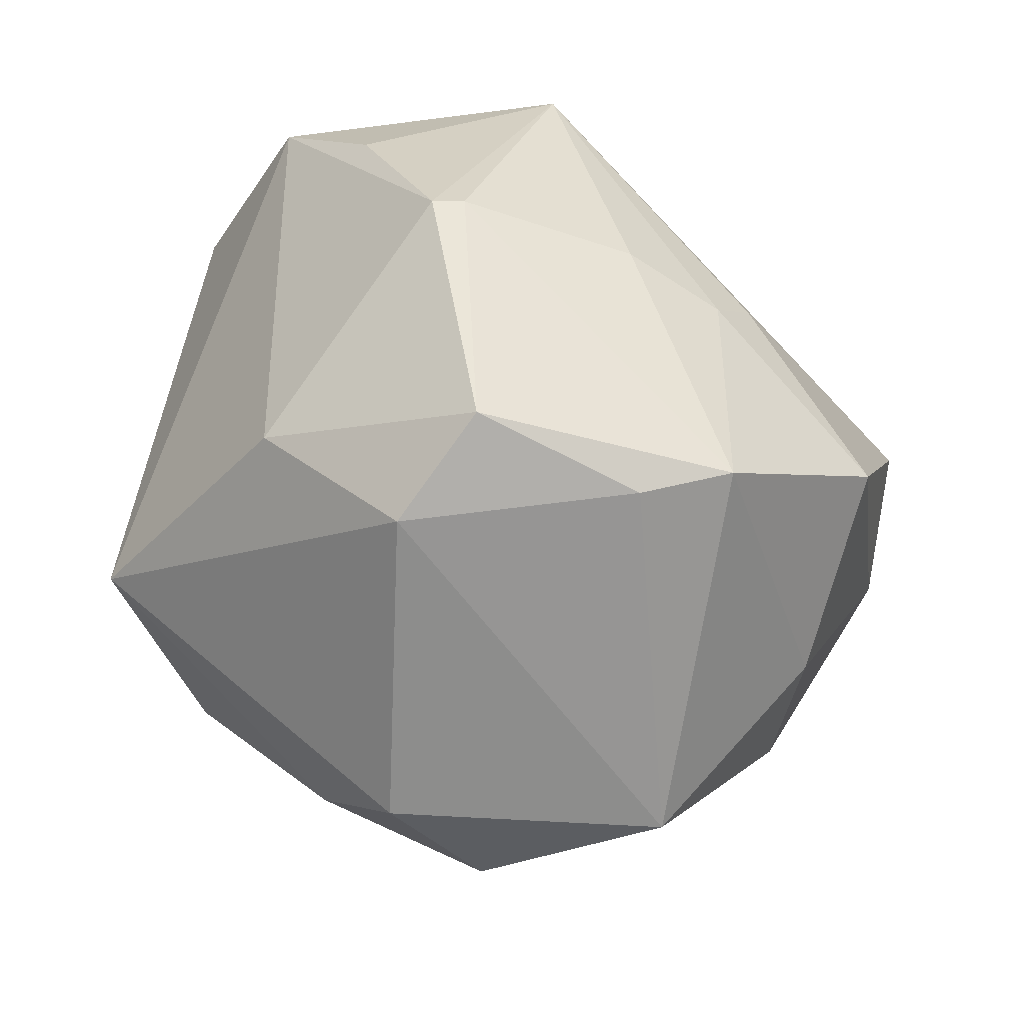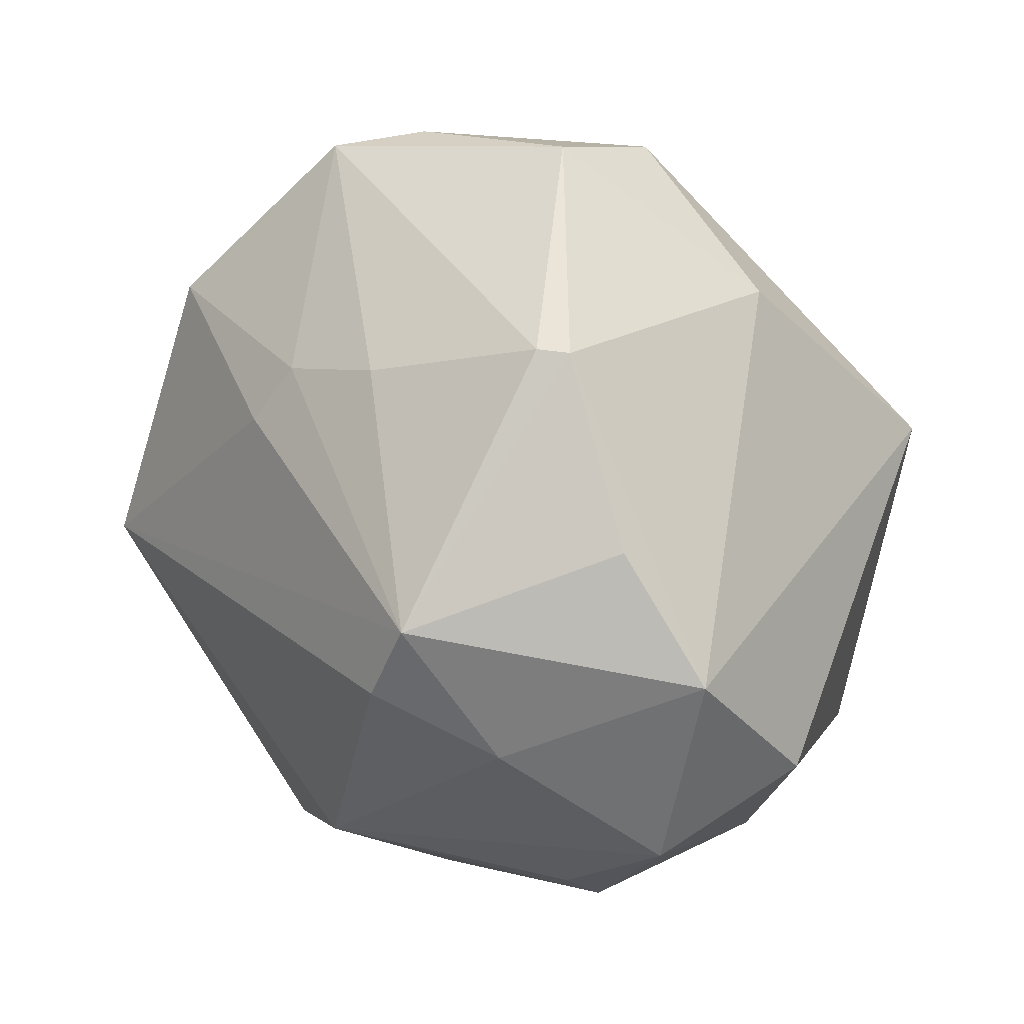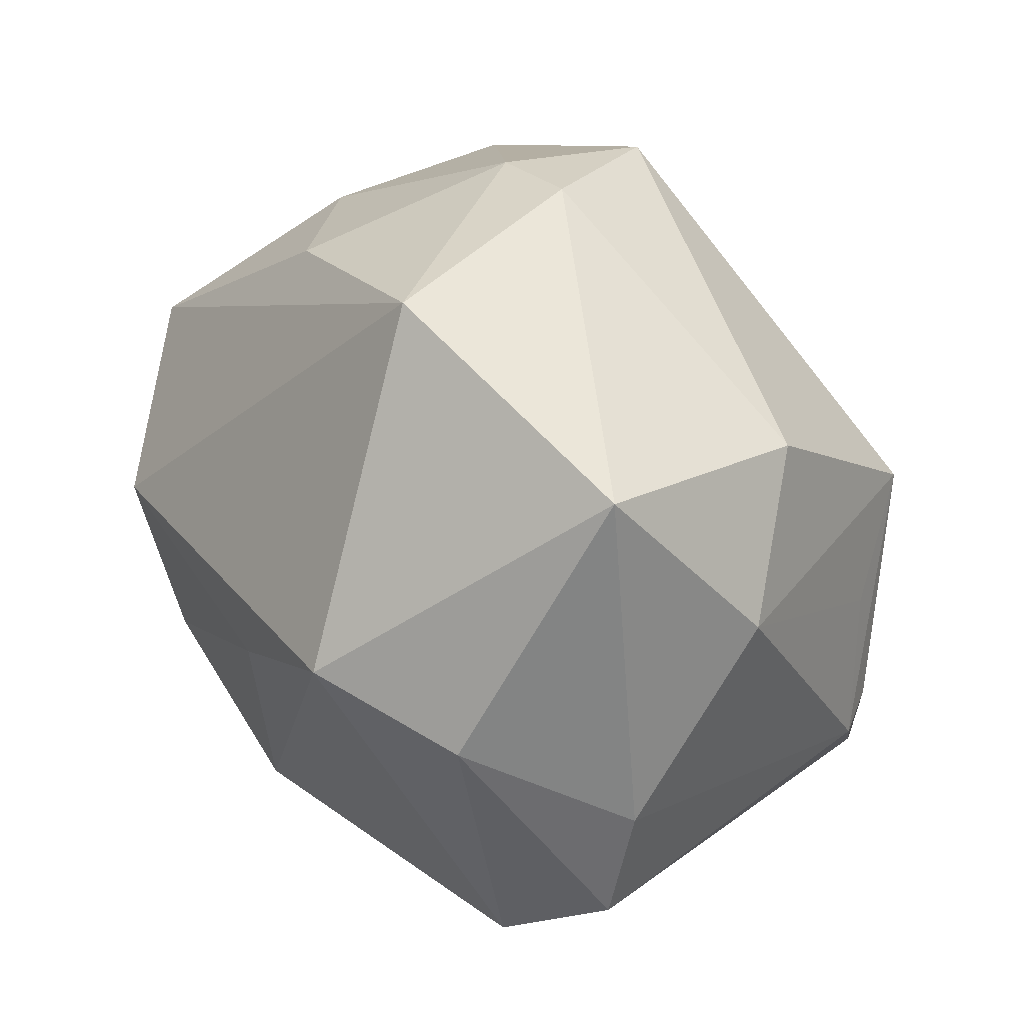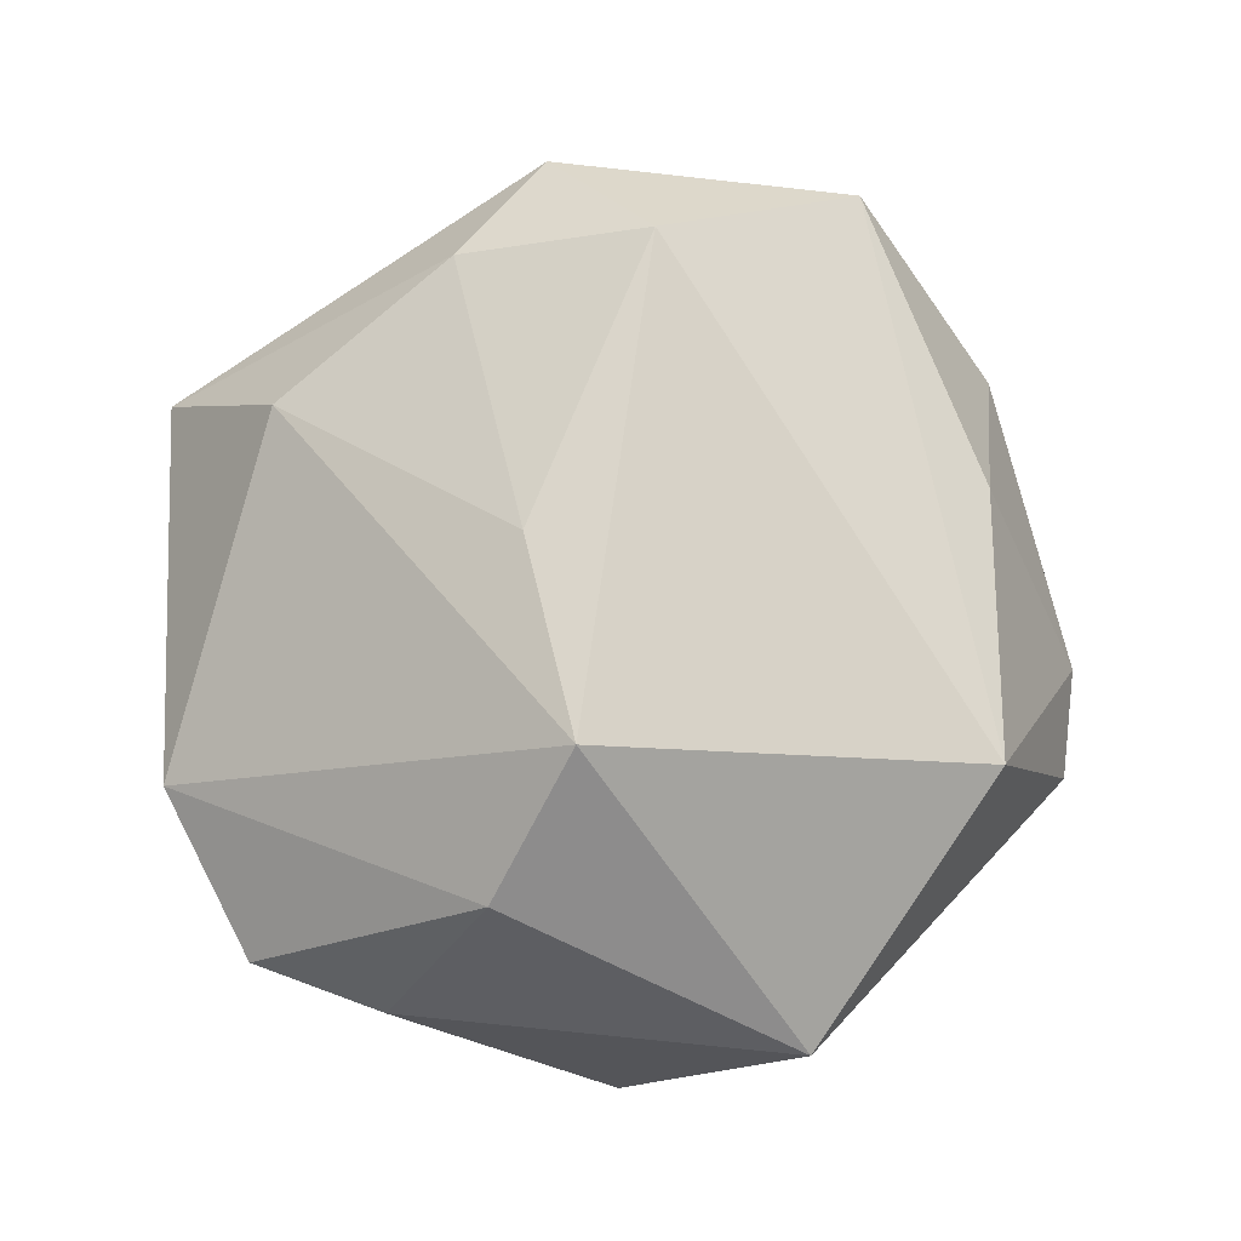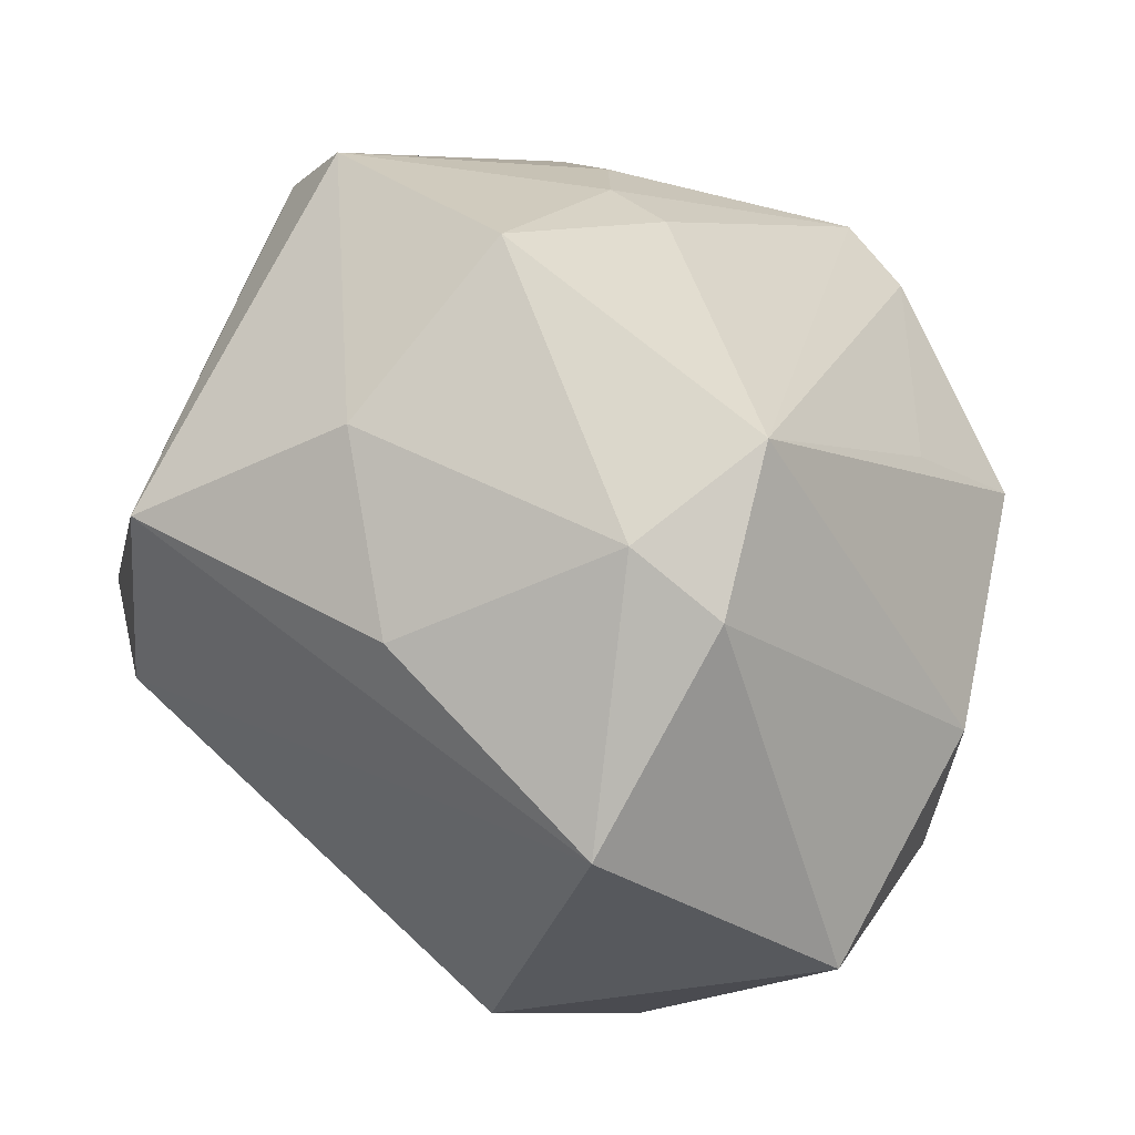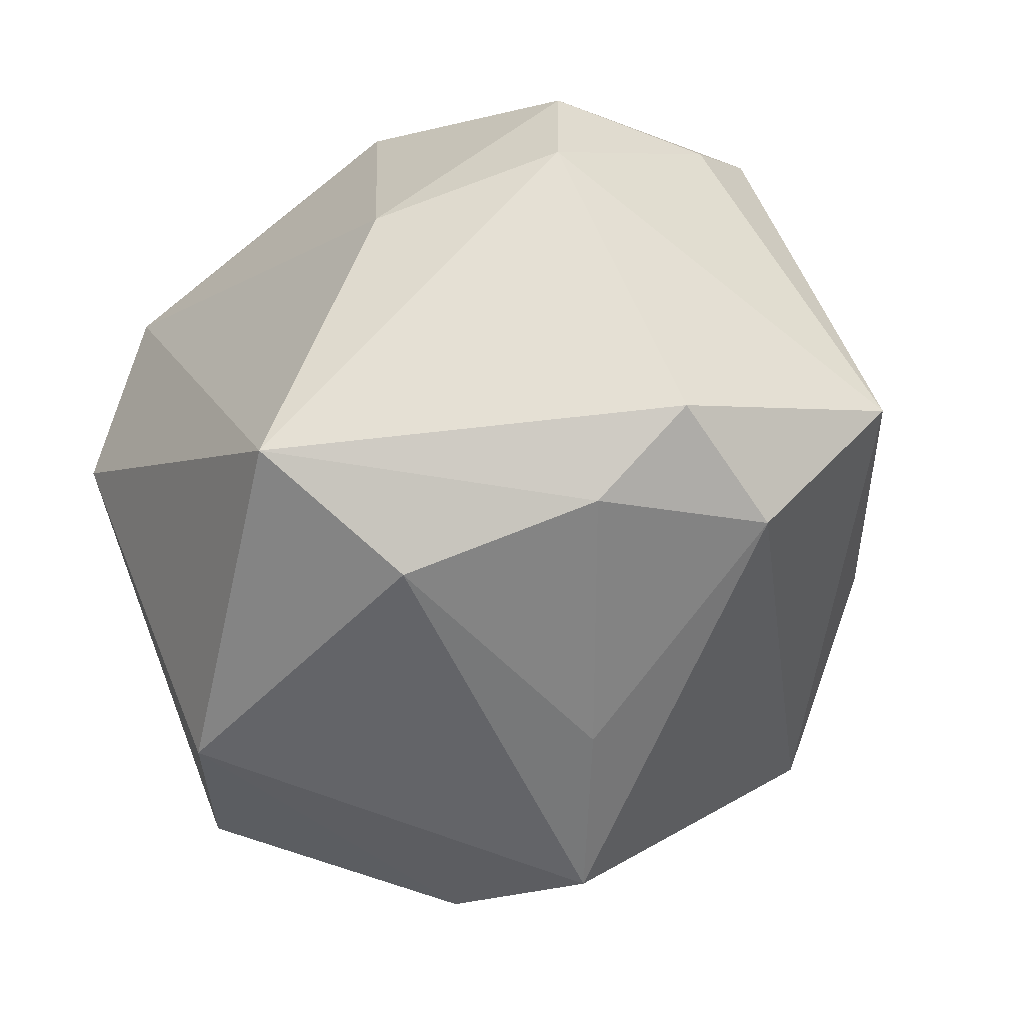
<metadata>
{"format":"obj","ext":"obj","renderer":"f3d","projection":"perspective","resolution":1024,"background":"white","views":[{"elev":63.9,"azim":102.9,"up":"+Z"},{"elev":49.8,"azim":-67.7,"up":"+Z"},{"elev":-71.2,"azim":-174.9,"up":"+Z"},{"elev":-49.7,"azim":94.6,"up":"+Z"},{"elev":79.2,"azim":162.2,"up":"+Y"},{"elev":3.8,"azim":62.1,"up":"+Z"}]}
</metadata>
<code>
g New Game Object
v 1.608 0.9997 0.5129
v 0.3918 1.361 -1.262
v 1.826 0.2633 0.06619
v -0.3882 0.6294 -1.853
v 0.8977 -0.08095 -1.581
v 0.3918 1.361 -1.262
v 0.8977 -0.08095 -1.581
v 1.826 0.2633 0.06619
v 0.3918 1.361 -1.262
v 0.8977 -0.08095 -1.581
v 0.2563 -1.642 -0.9708
v 1.309 -1.154 -0.1305
v 1.826 0.2633 0.06619
v 1.818 -0.1273 0.5562
v 1.608 0.9997 0.5129
v -0.9154 -1.709 0.1941
v 0.2563 -1.642 -0.9708
v -0.2266 -1.365 -1.409
v -0.2266 -1.365 -1.409
v -1.445 -1.296 0.01685
v -0.9154 -1.709 0.1941
v -1.445 -1.296 0.01685
v -0.2266 -1.365 -1.409
v -1.392 -1.012 -0.5284
v 0.9663 -1.638 0.3705
v 0.2563 -1.642 -0.9708
v -0.9154 -1.709 0.1941
v 0.2563 -1.642 -0.9708
v 0.9663 -1.638 0.3705
v 1.309 -1.154 -0.1305
v 0.4692 1.002 1.624
v 0.01512 1.558 0.9615
v 0.7437 1.463 0.4865
v 1.608 0.9997 0.5129
v 0.4692 1.002 1.624
v 0.7437 1.463 0.4865
v -0.6367 1.683 -0.06682
v 0.01512 1.558 0.9615
v -0.6434 0.9068 1.011
v 0.3918 1.361 -1.262
v -0.2885 1.64 -0.6347
v -0.3882 0.6294 -1.853
v 0.5661 -0.03015 1.886
v -0.4618 -0.3255 1.757
v 0.4692 1.002 1.624
v 0.4692 1.002 1.624
v -0.4618 -0.3255 1.757
v -0.5575 0.3754 1.444
v 1.256 -0.2379 -0.8779
v 1.826 0.2633 0.06619
v 0.8977 -0.08095 -1.581
v 0.8977 -0.08095 -1.581
v 1.309 -1.154 -0.1305
v 1.256 -0.2379 -0.8779
v 1.818 -0.1273 0.5562
v 1.826 0.2633 0.06619
v 1.695 -0.4686 0.1717
v 1.695 -0.4686 0.1717
v 1.826 0.2633 0.06619
v 1.256 -0.2379 -0.8779
v 1.256 -0.2379 -0.8779
v 1.309 -1.154 -0.1305
v 1.695 -0.4686 0.1717
v 0.9663 -1.638 0.3705
v 1.818 -0.1273 0.5562
v 1.695 -0.4686 0.1717
v 1.309 -1.154 -0.1305
v 0.9663 -1.638 0.3705
v 1.695 -0.4686 0.1717
v 1.818 -0.1273 0.5562
v 0.9807 -0.261 1.623
v 1.608 0.9997 0.5129
v 0.5661 -0.03015 1.886
v 0.9807 -0.261 1.623
v 0.5971 -0.9398 1.339
v 0.9663 -1.638 0.3705
v 0.9807 -0.261 1.623
v 1.818 -0.1273 0.5562
v 0.9663 -1.638 0.3705
v 0.5971 -0.9398 1.339
v 0.9807 -0.261 1.623
v 0.3313 -0.4296 -1.748
v 0.8977 -0.08095 -1.581
v -0.3882 0.6294 -1.853
v 0.8977 -0.08095 -1.581
v 0.3313 -0.4296 -1.748
v 0.2563 -1.642 -0.9708
v -0.2266 -1.365 -1.409
v 0.2563 -1.642 -0.9708
v 0.3313 -0.4296 -1.748
v -1.135 0.5837 -1.147
v -0.6367 1.683 -0.06682
v -1.685 0.1157 -0.2534
v -1.135 0.5837 -1.147
v -0.3882 0.6294 -1.853
v -0.2885 1.64 -0.6347
v -0.2885 1.64 -0.6347
v -0.6367 1.683 -0.06682
v -1.135 0.5837 -1.147
v -0.9437 -0.09025 -1.467
v -0.3882 0.6294 -1.853
v -1.135 0.5837 -1.147
v -1.135 0.5837 -1.147
v -1.685 0.1157 -0.2534
v -0.9437 -0.09025 -1.467
v -0.6367 1.683 -0.06682
v -1.605 -0.06758 0.7357
v -1.313 0.657 -0.1068
v -0.6367 1.683 -0.06682
v -1.313 0.657 -0.1068
v -1.685 0.1157 -0.2534
v -1.685 0.1157 -0.2534
v -1.313 0.657 -0.1068
v -1.605 -0.06758 0.7357
v -1.173 -1.348 0.8848
v -0.9154 -1.709 0.1941
v -1.445 -1.296 0.01685
v 0.9663 -1.638 0.3705
v -0.9154 -1.709 0.1941
v -1.173 -1.348 0.8848
v -1.173 -1.348 0.8848
v 0.5971 -0.9398 1.339
v 0.9663 -1.638 0.3705
v -1.445 -1.296 0.01685
v -1.559 -0.6111 0.5129
v -1.173 -1.348 0.8848
v -1.559 -0.6111 0.5129
v -1.445 -1.296 0.01685
v -1.685 0.1157 -0.2534
v -1.685 0.1157 -0.2534
v -1.605 -0.06758 0.7357
v -1.559 -0.6111 0.5129
v -1.445 -1.296 0.01685
v -1.392 -1.012 -0.5284
v -1.485 -0.8975 -0.356
v -1.485 -0.8975 -0.356
v -1.685 0.1157 -0.2534
v -1.445 -1.296 0.01685
v -1.392 -1.012 -0.5284
v -1.685 0.1157 -0.2534
v -1.485 -0.8975 -0.356
v 0.4692 1.002 1.624
v -0.5575 0.3754 1.444
v -0.4953 0.7824 1.234
v -0.4953 0.7824 1.234
v 0.01512 1.558 0.9615
v 0.4692 1.002 1.624
v -0.6434 0.9068 1.011
v 0.01512 1.558 0.9615
v -0.4953 0.7824 1.234
v 1.608 0.9997 0.5129
v 0.7437 1.463 0.4865
v 0.8545 1.396 -0.2991
v 0.8545 1.396 -0.2991
v 0.3918 1.361 -1.262
v 1.608 0.9997 0.5129
v 0.8545 1.396 -0.2991
v 0.7437 1.463 0.4865
v -0.05436 1.708 -0.2876
v -0.05436 1.708 -0.2876
v 0.3918 1.361 -1.262
v 0.8545 1.396 -0.2991
v -0.2885 1.64 -0.6347
v 0.3918 1.361 -1.262
v -0.05436 1.708 -0.2876
v -0.6367 1.683 -0.06682
v -0.2885 1.64 -0.6347
v -0.05436 1.708 -0.2876
v -0.6367 1.683 -0.06682
v -0.05436 1.708 -0.2876
v 0.01512 1.558 0.9615
v 0.01512 1.558 0.9615
v -0.05436 1.708 -0.2876
v 0.7437 1.463 0.4865
v -1.502 -0.1688 1.067
v -1.605 -0.06758 0.7357
v -0.6367 1.683 -0.06682
v -0.6434 0.9068 1.011
v -1.502 -0.1688 1.067
v -0.6367 1.683 -0.06682
v -1.502 -0.1688 1.067
v -0.5575 0.3754 1.444
v -0.4618 -0.3255 1.757
v -0.5575 0.3754 1.444
v -1.502 -0.1688 1.067
v -0.4953 0.7824 1.234
v -0.4953 0.7824 1.234
v -1.502 -0.1688 1.067
v -0.6434 0.9068 1.011
v -0.9508 -0.9013 1.285
v -1.173 -1.348 0.8848
v -1.502 -0.1688 1.067
v -1.173 -1.348 0.8848
v -1.559 -0.6111 0.5129
v -1.502 -0.1688 1.067
v -1.559 -0.6111 0.5129
v -1.605 -0.06758 0.7357
v -1.502 -0.1688 1.067
v -0.4324 -0.4581 1.758
v 0.5661 -0.03015 1.886
v 0.5971 -0.9398 1.339
v -0.4618 -0.3255 1.757
v 0.5661 -0.03015 1.886
v -0.4324 -0.4581 1.758
v -0.4324 -0.4581 1.758
v -1.173 -1.348 0.8848
v -0.9508 -0.9013 1.285
v -1.173 -1.348 0.8848
v -0.4324 -0.4581 1.758
v 0.5971 -0.9398 1.339
v -1.502 -0.1688 1.067
v -0.4324 -0.4581 1.758
v -0.9508 -0.9013 1.285
v -0.4324 -0.4581 1.758
v -1.502 -0.1688 1.067
v -0.4618 -0.3255 1.757
v 0.9807 -0.261 1.623
v 0.5661 -0.03015 1.886
v 0.6613 0.6577 1.665
v 0.6613 0.6577 1.665
v 0.5661 -0.03015 1.886
v 0.4692 1.002 1.624
v 1.608 0.9997 0.5129
v 0.9807 -0.261 1.623
v 0.6613 0.6577 1.665
v 0.6613 0.6577 1.665
v 0.4692 1.002 1.624
v 1.608 0.9997 0.5129
v -0.3698 -0.8793 -1.559
v 0.3313 -0.4296 -1.748
v -0.3882 0.6294 -1.853
v -0.3698 -0.8793 -1.559
v -0.2266 -1.365 -1.409
v 0.3313 -0.4296 -1.748
v -0.9437 -0.09025 -1.467
v -0.3698 -0.8793 -1.559
v -0.3882 0.6294 -1.853
v -0.2266 -1.365 -1.409
v -0.3698 -0.8793 -1.559
v -1.392 -1.012 -0.5284
v -0.9437 -0.09025 -1.467
v -1.392 -1.012 -0.5284
v -0.3698 -0.8793 -1.559
v -1.685 0.1157 -0.2534
v -1.392 -1.012 -0.5284
v -1.478 -0.3806 -0.5104
v -1.478 -0.3806 -0.5104
v -1.392 -1.012 -0.5284
v -0.9437 -0.09025 -1.467
v -0.9437 -0.09025 -1.467
v -1.685 0.1157 -0.2534
v -1.478 -0.3806 -0.5104
f 2 1 3
f 5 4 6
f 8 7 9
f 11 10 12
f 14 13 15
f 17 16 18
f 20 19 21
f 23 22 24
f 26 25 27
f 29 28 30
f 32 31 33
f 35 34 36
f 38 37 39
f 41 40 42
f 44 43 45
f 47 46 48
f 50 49 51
f 53 52 54
f 56 55 57
f 59 58 60
f 62 61 63
f 65 64 66
f 68 67 69
f 71 70 72
f 74 73 75
f 77 76 78
f 80 79 81
f 83 82 84
f 86 85 87
f 89 88 90
f 92 91 93
f 95 94 96
f 98 97 99
f 101 100 102
f 104 103 105
f 107 106 108
f 110 109 111
f 113 112 114
f 116 115 117
f 119 118 120
f 122 121 123
f 125 124 126
f 128 127 129
f 131 130 132
f 134 133 135
f 137 136 138
f 140 139 141
f 143 142 144
f 146 145 147
f 149 148 150
f 152 151 153
f 155 154 156
f 158 157 159
f 161 160 162
f 164 163 165
f 167 166 168
f 170 169 171
f 173 172 174
f 176 175 177
f 179 178 180
f 182 181 183
f 185 184 186
f 188 187 189
f 191 190 192
f 194 193 195
f 197 196 198
f 200 199 201
f 203 202 204
f 206 205 207
f 209 208 210
f 212 211 213
f 215 214 216
f 218 217 219
f 221 220 222
f 224 223 225
f 227 226 228
f 230 229 231
f 233 232 234
f 236 235 237
f 239 238 240
f 242 241 243
f 245 244 246
f 248 247 249
f 251 250 252

</code>
